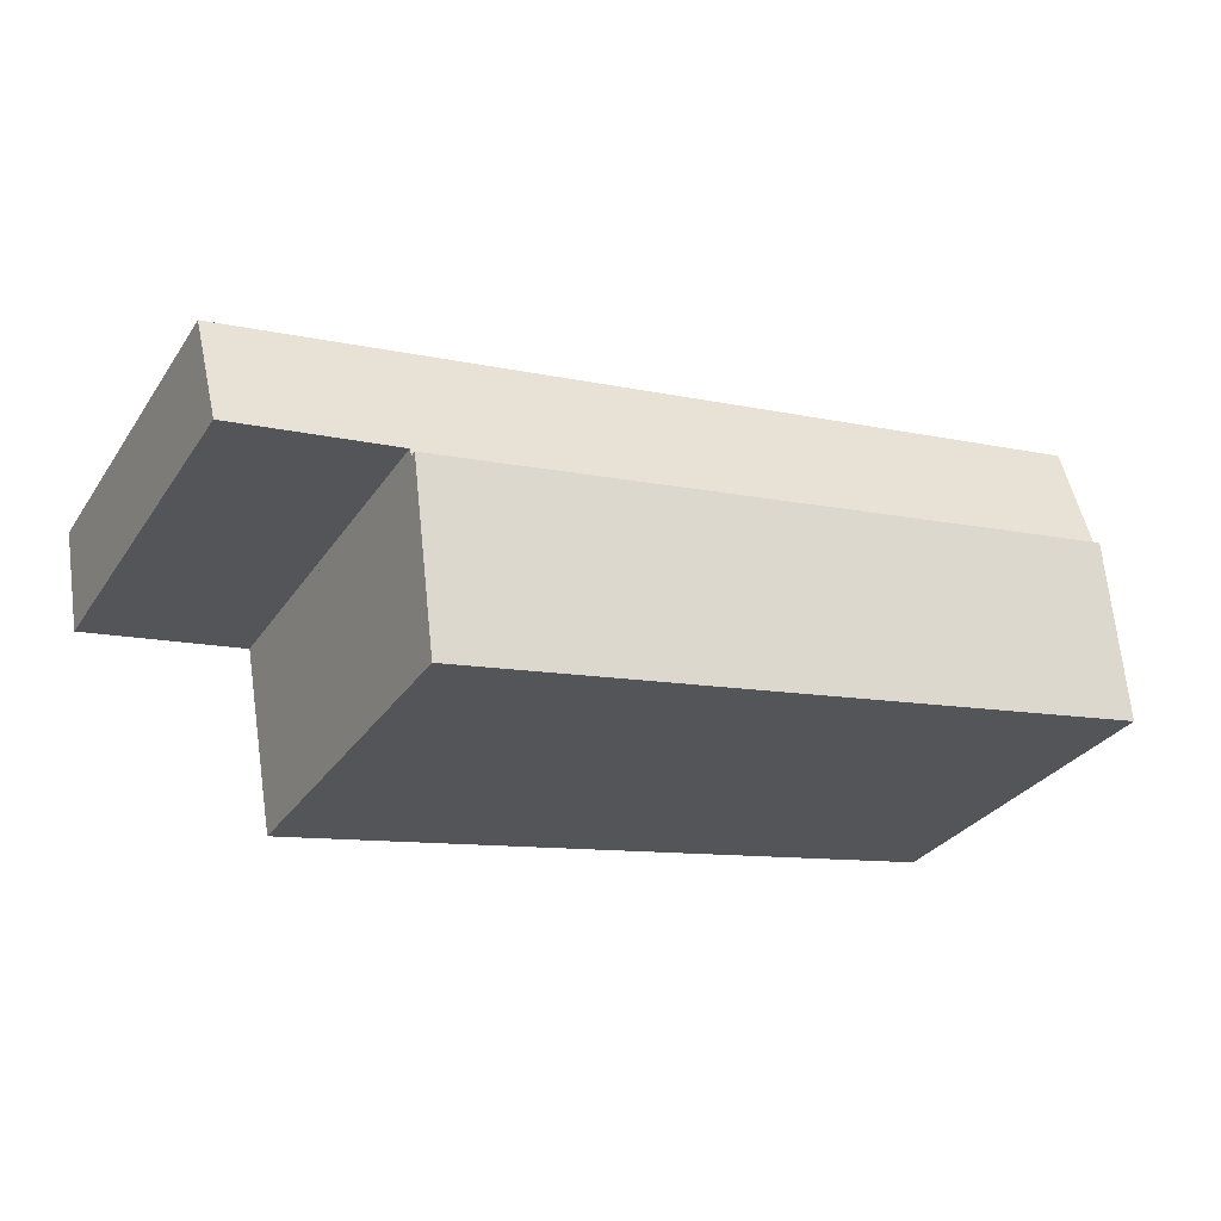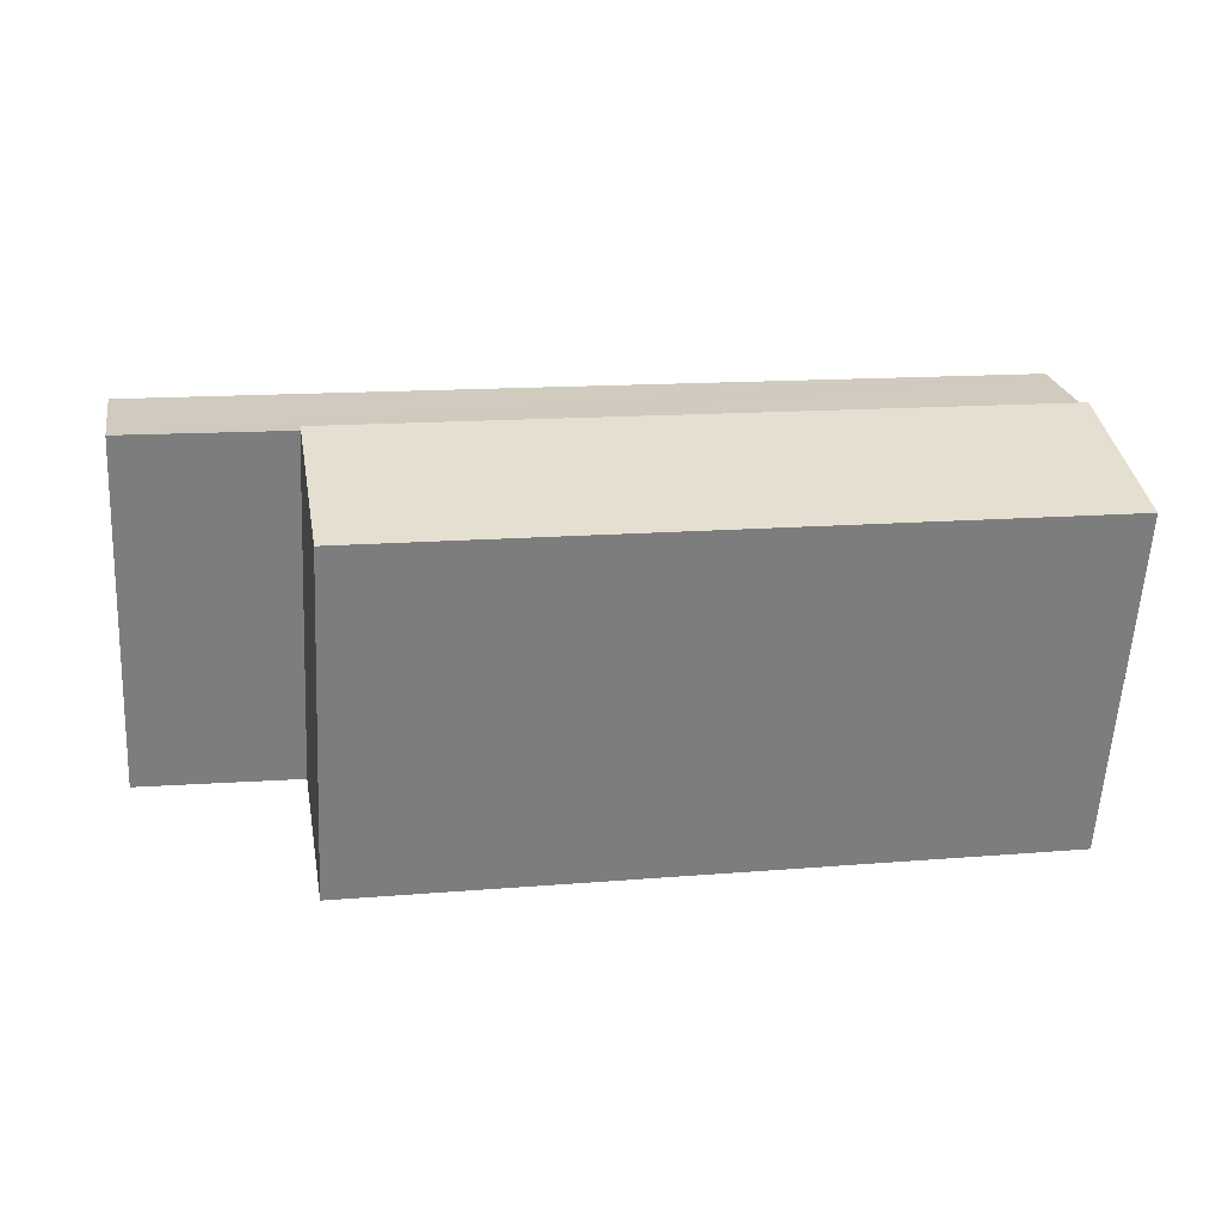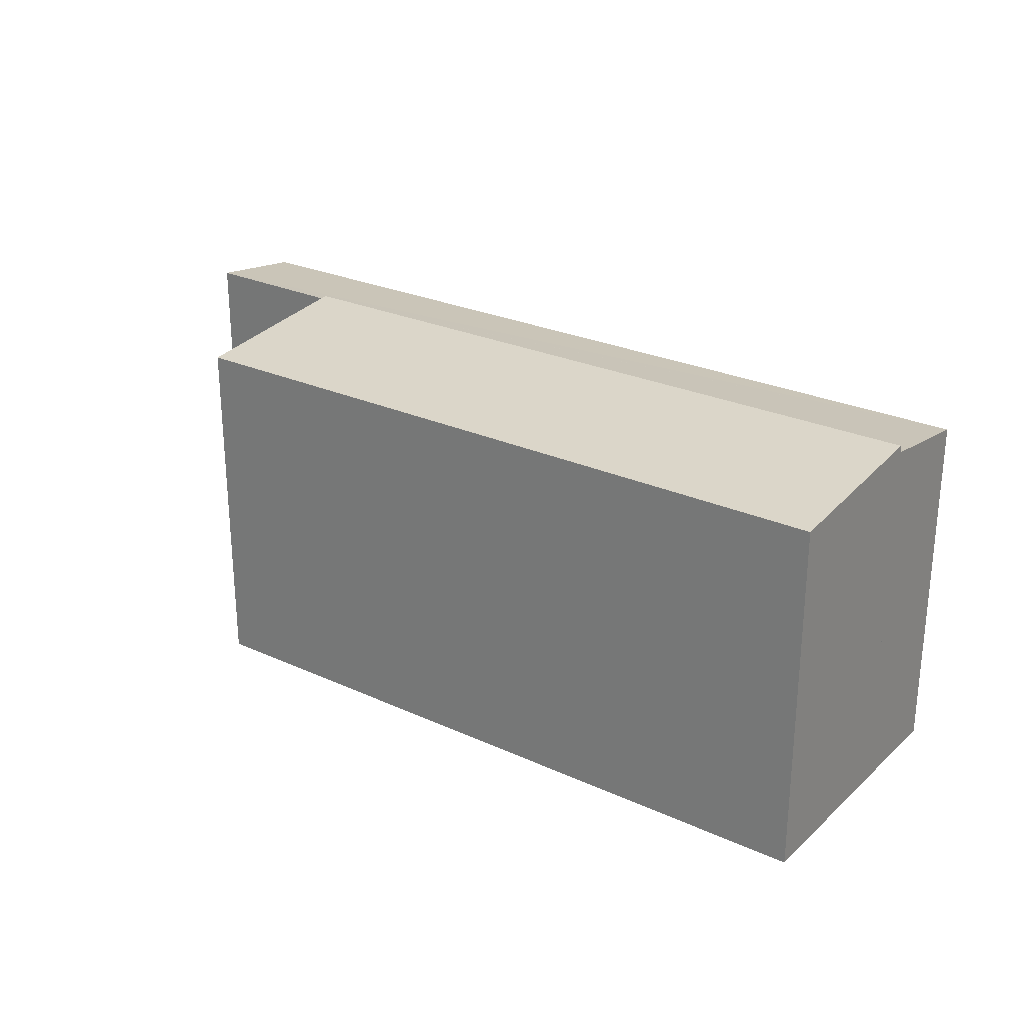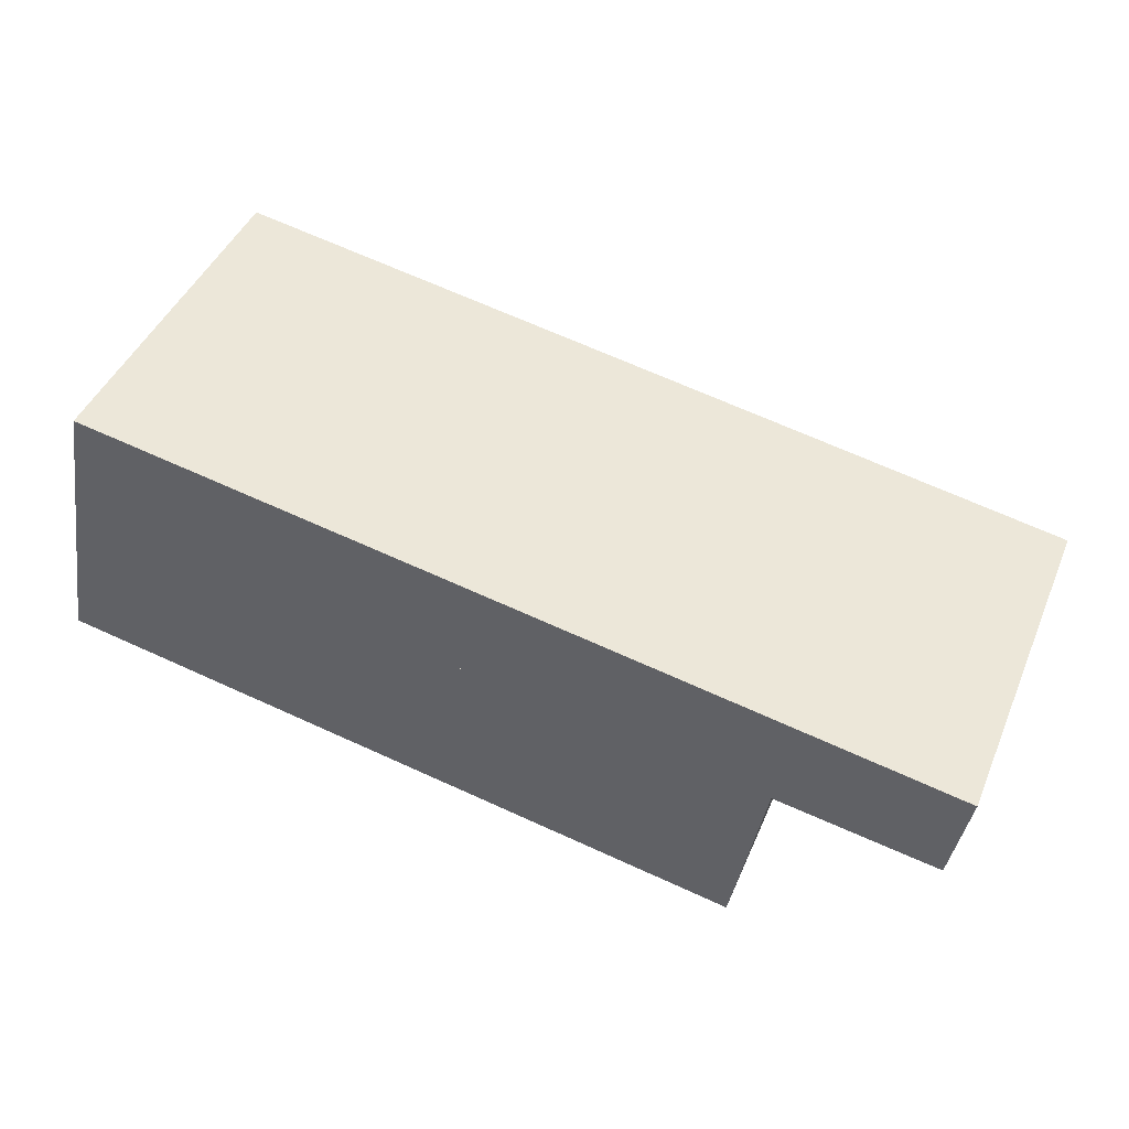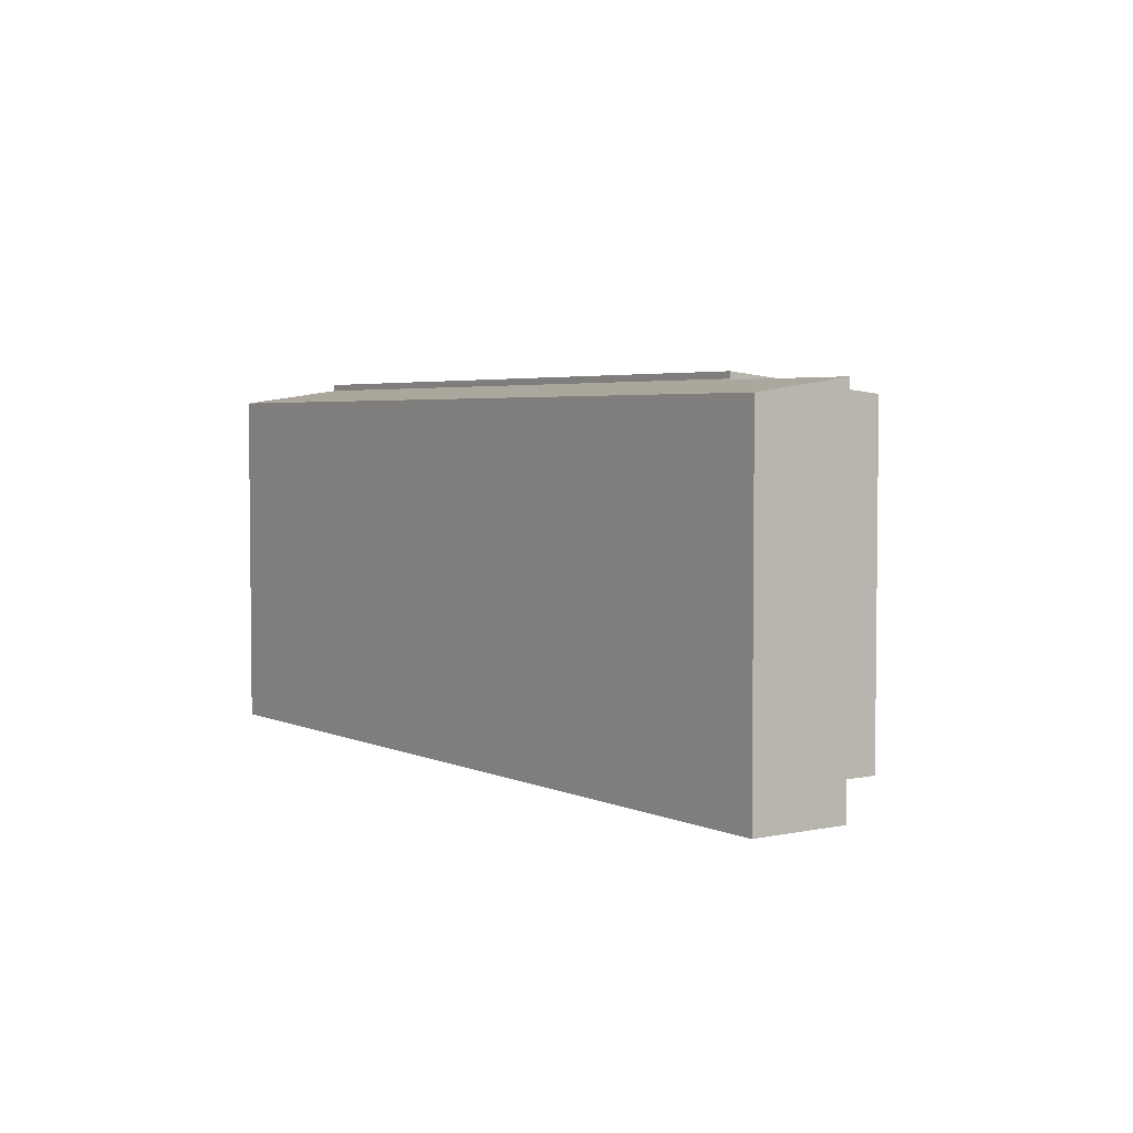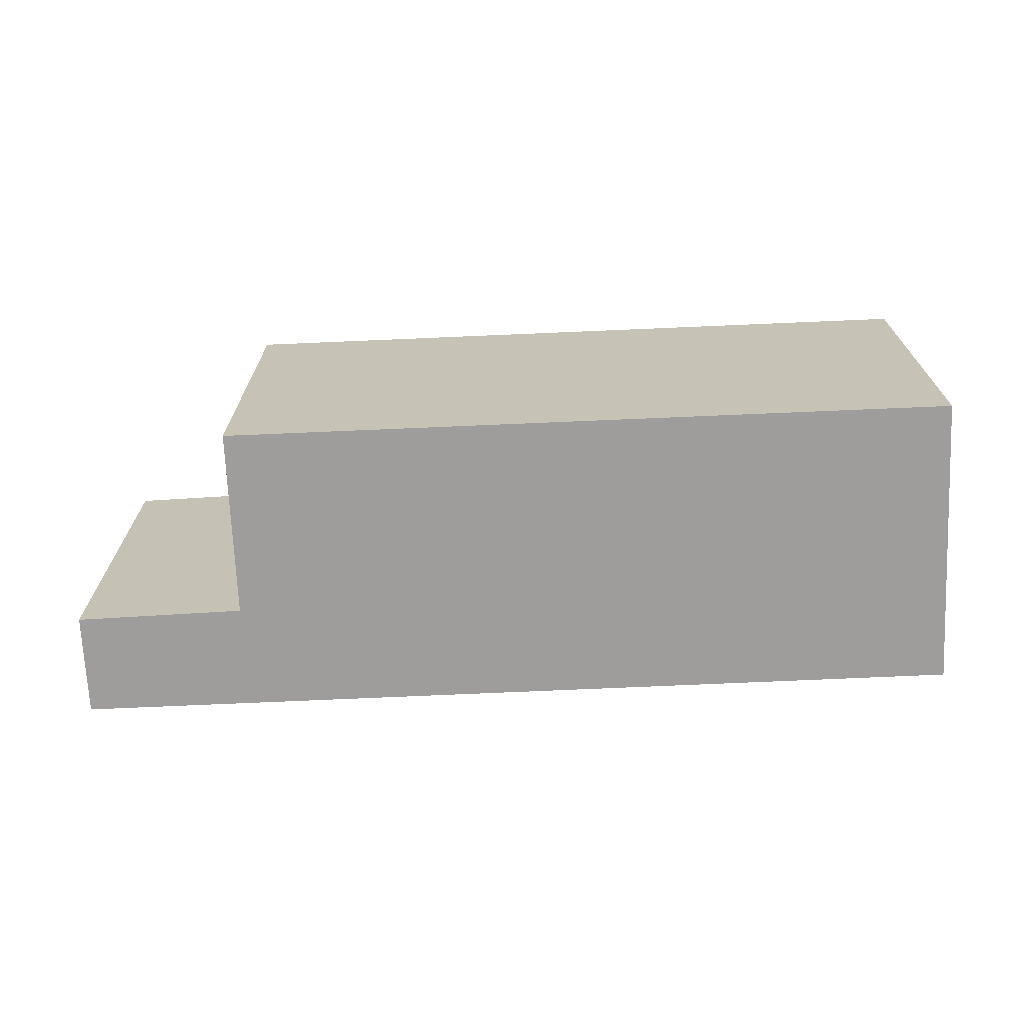
<metadata>
{"format":"obj","ext":"obj","renderer":"f3d","projection":"perspective","resolution":1024,"background":"white","views":[{"elev":-30.7,"azim":151.9,"up":"+Z"},{"elev":-59.2,"azim":177.0,"up":"+Z"},{"elev":26.2,"azim":-134.2,"up":"+Y"},{"elev":44.8,"azim":22.2,"up":"+Z"},{"elev":3.8,"azim":64.9,"up":"+Y"},{"elev":-70.4,"azim":-167.5,"up":"+Y"}]}
</metadata>
<code>
v  23.85 15.71 -4.217
v  32.39 16.51 2.264
v  31.02 15.71 -5.485
v  11.15 15.71 -1.971
v  0 15.71 9.619e-16
v  1.277 16.48 7.414
v  1.336 16.51 7.756
v  1.336 -4.749e-16 7.756
v  1.277 -4.54e-16 7.414
v  0 0 0
v  32.39 -1.386e-16 2.264
v  31.02 3.359e-16 -5.485
v  23.85 2.582e-16 -4.217
v  11.15 1.207e-16 -1.971
v  2.153 15.55 12.5
v  32.39 16.22 2.264
v  1.336 16.21 7.756
v  32.45 16.17 2.58
v  32.55 16.17 2.564
v  39.61 16.16 1.445
v  40.25 15.54 5.835
v  40.37 15.54 5.814
v  33.32 15.54 7.046
v  2.153 -7.653e-16 12.5
v  40.37 -3.56e-16 5.814
v  33.32 -4.314e-16 7.046
v  40.25 -3.573e-16 5.835
v  39.61 -8.848e-17 1.445
v  32.45 -1.58e-16 2.58
v  32.55 -1.57e-16 2.564
g defaultobject
f 1 2 3
f 2 1 4
f 2 4 5
f 2 5 6
f 2 6 7
f 6 8 7
f 8 6 5
f 8 5 9
f 9 5 10
f 8 2 7
f 2 8 11
f 11 3 2
f 3 11 12
f 12 1 3
f 1 12 4
f 4 12 13
f 4 13 14
f 4 14 5
f 5 14 10
f 8 12 11
f 12 8 13
f 13 8 14
f 14 8 10
f 10 8 9
f 15 16 17
f 16 15 18
f 18 15 19
f 19 15 20
f 20 15 21
f 20 21 22
f 21 15 23
f 24 23 15
f 23 22 21
f 22 23 25
f 25 23 24
f 25 24 26
f 25 26 27
f 22 28 20
f 28 22 25
f 18 11 16
f 11 18 29
f 28 19 20
f 19 28 18
f 18 28 29
f 29 28 30
f 11 17 16
f 17 11 8
f 8 15 17
f 15 8 24
f 11 24 8
f 24 11 29
f 24 29 26
f 26 29 30
f 26 30 28
f 26 28 27
f 27 28 25

</code>
